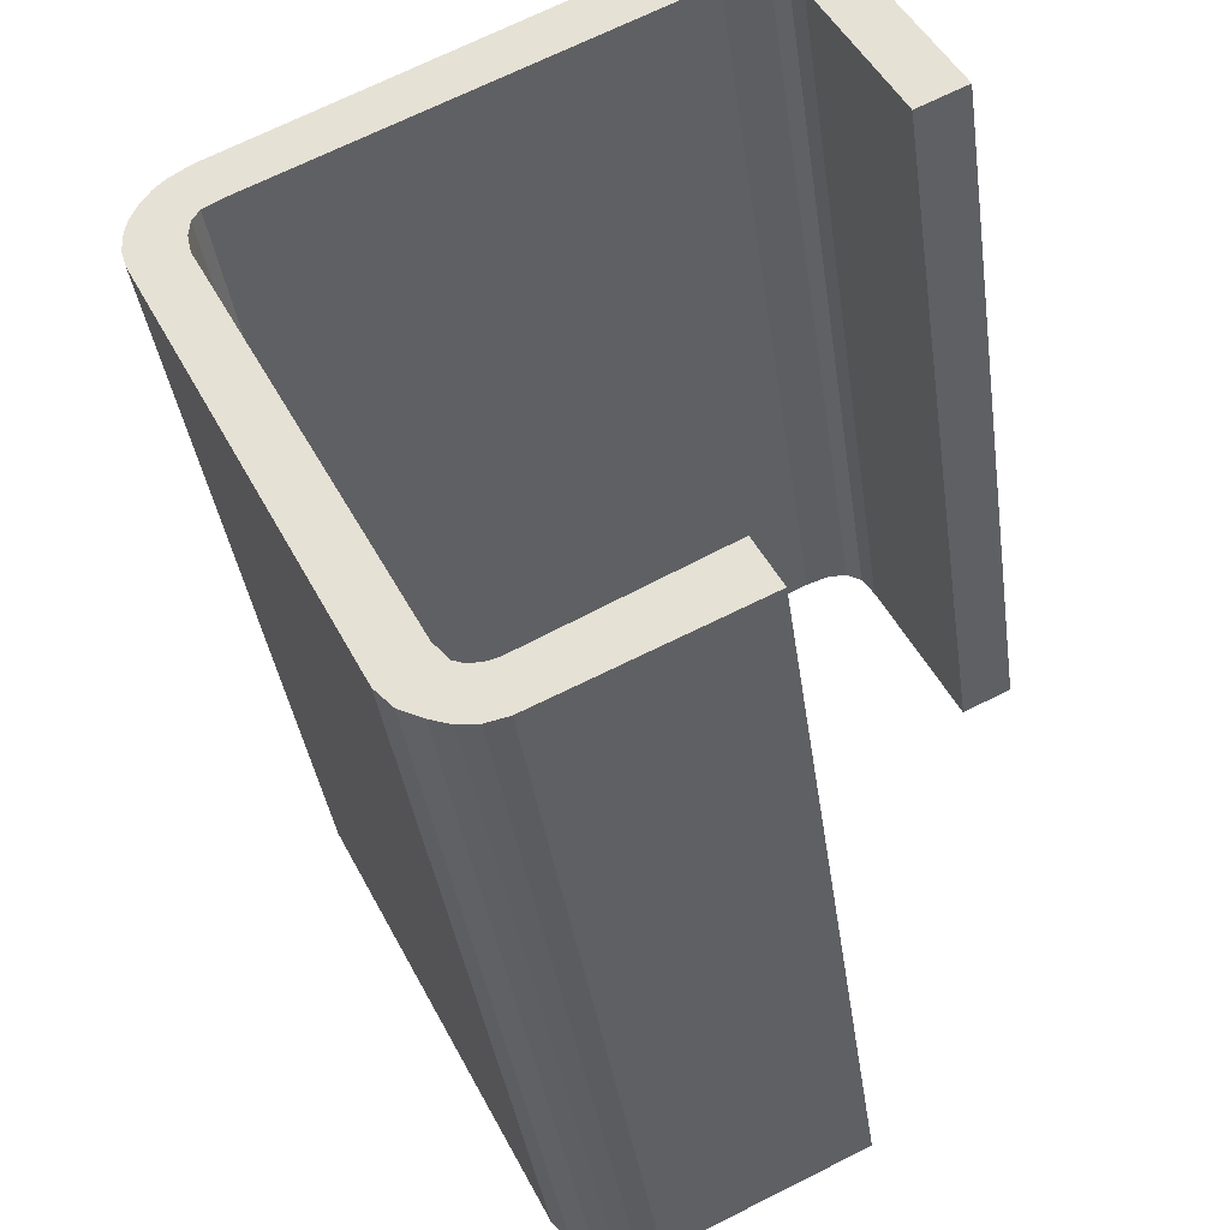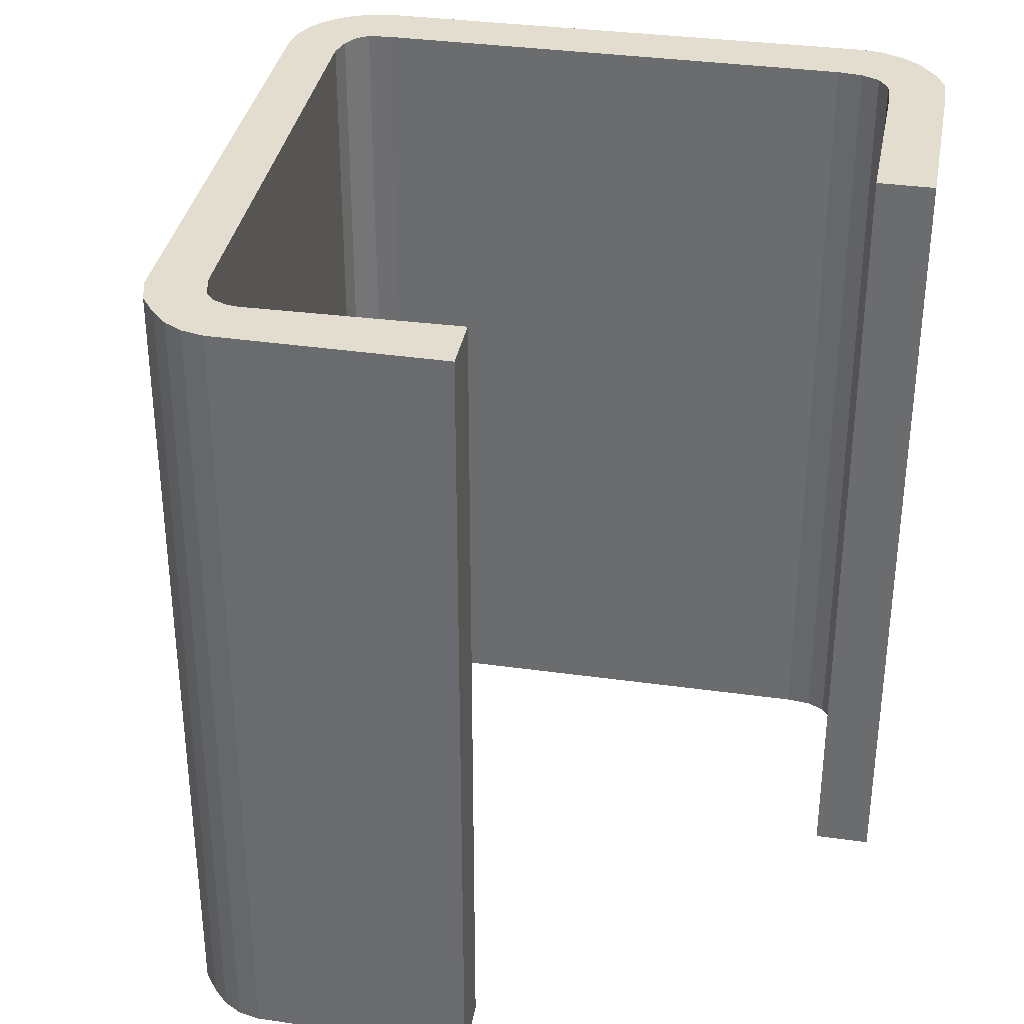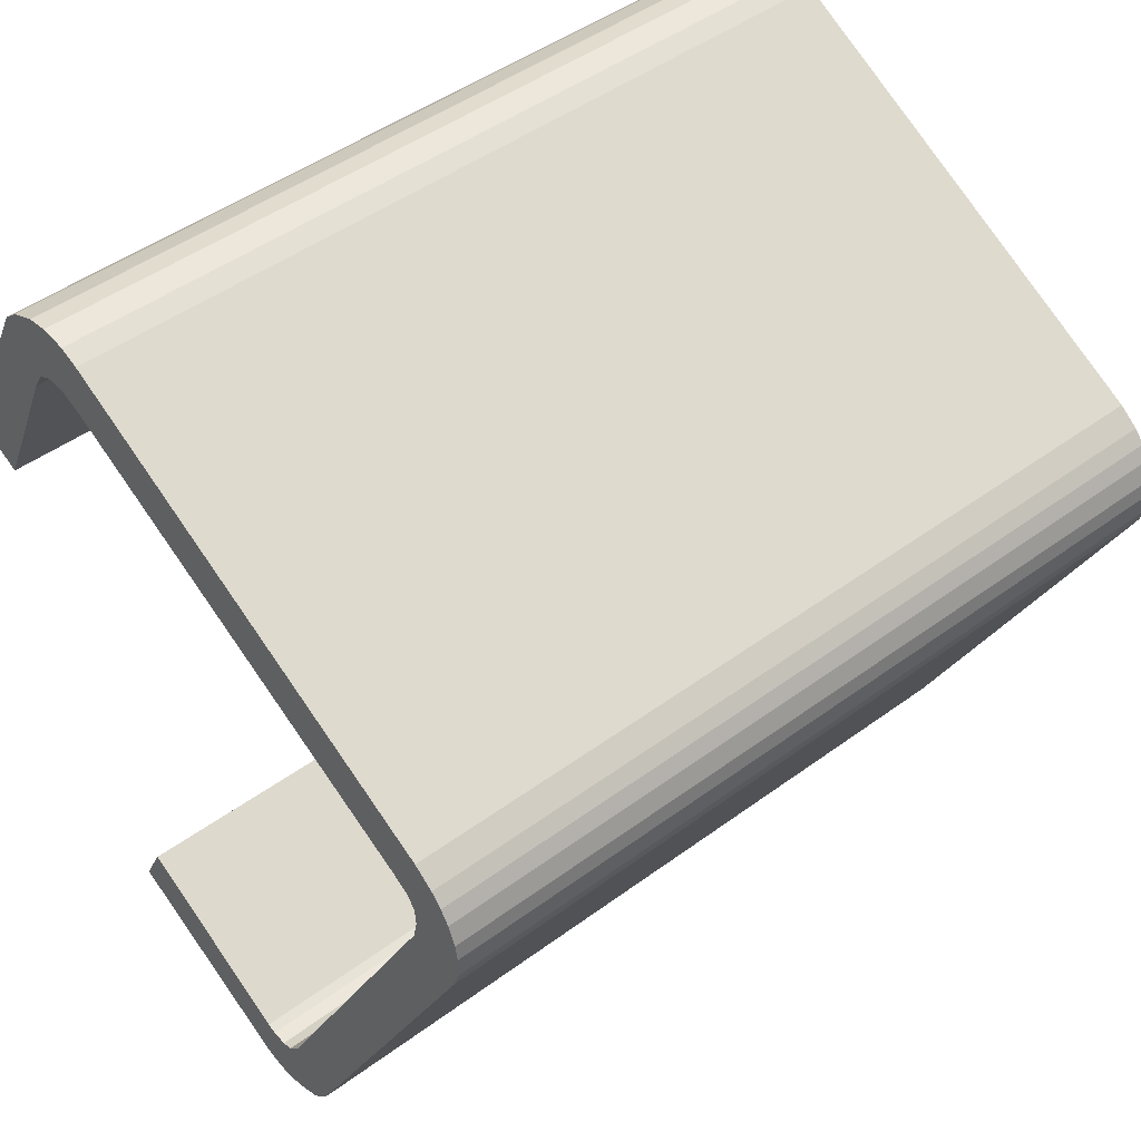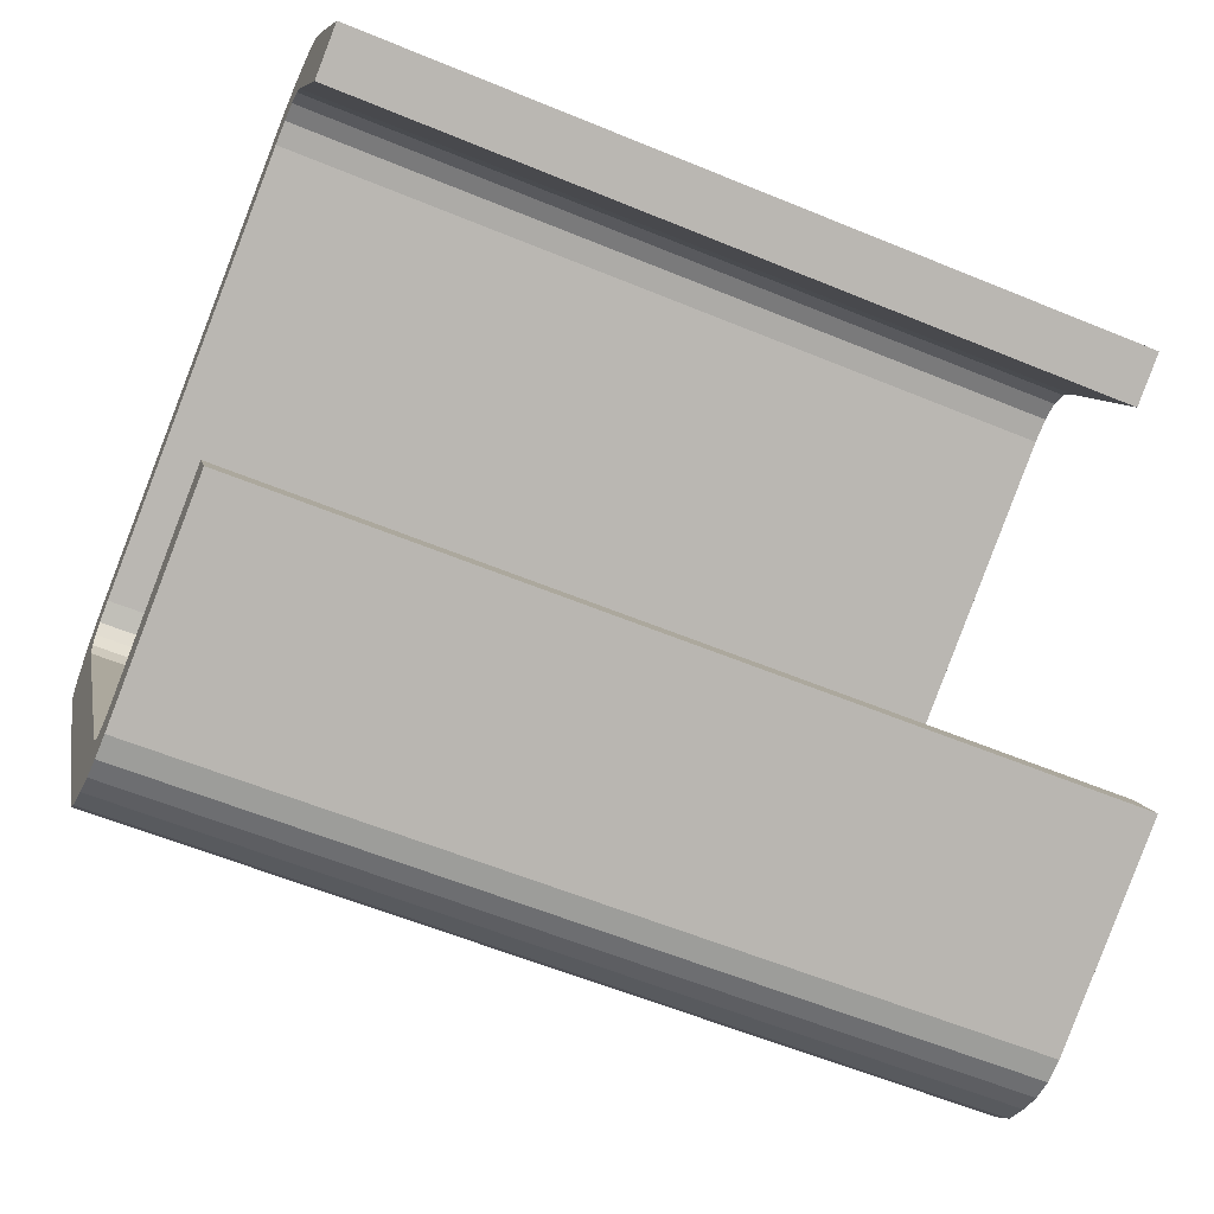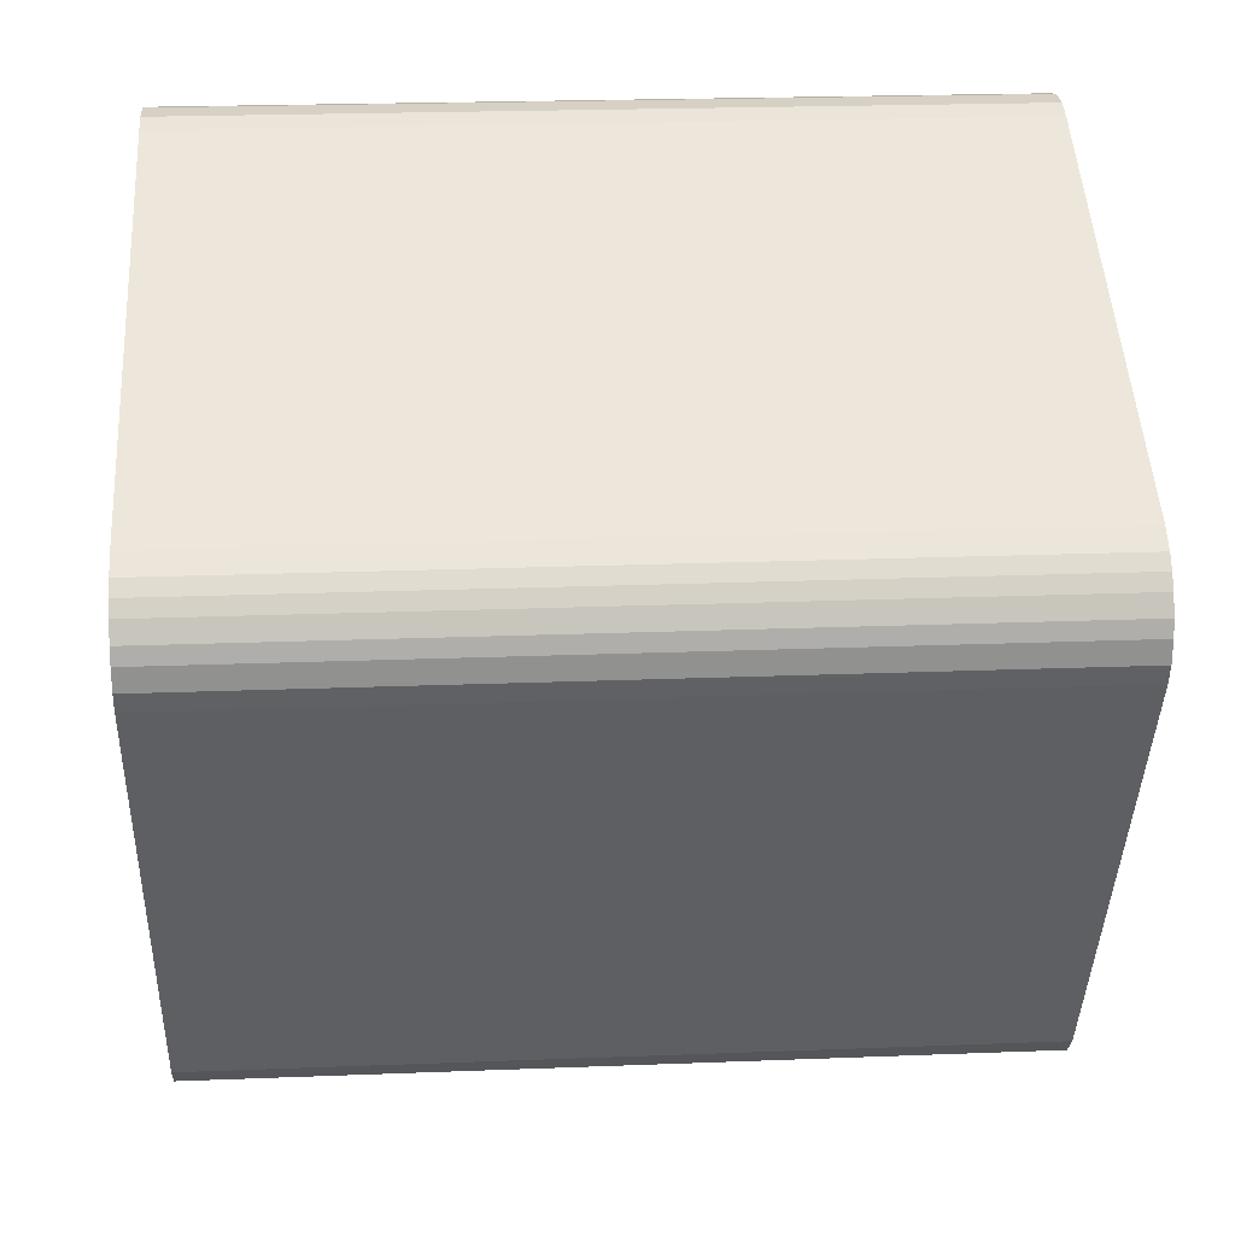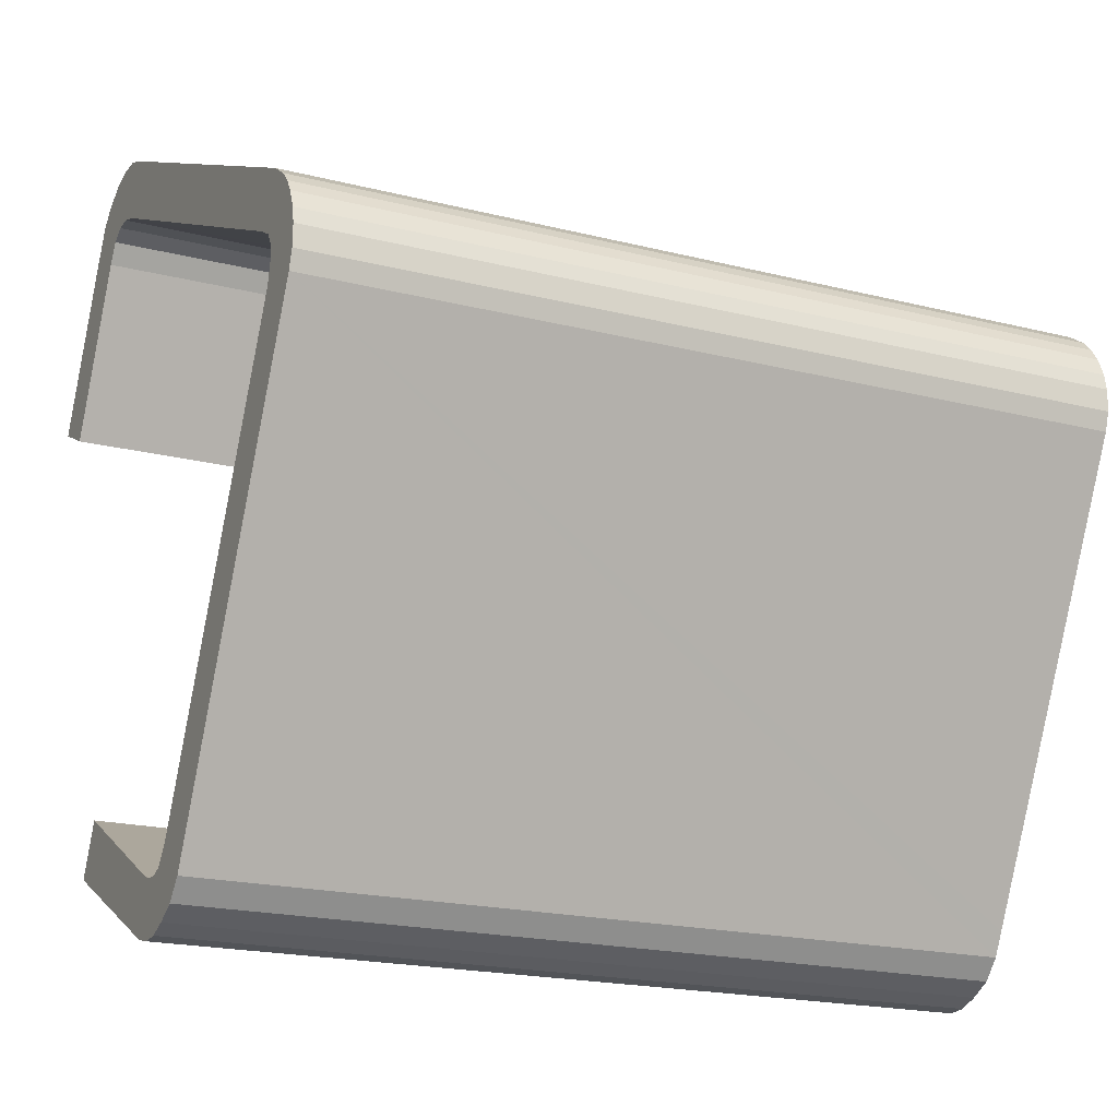
<metadata>
{"format":"obj","ext":"obj","renderer":"f3d","projection":"perspective","resolution":1024,"background":"white","views":[{"elev":-39.1,"azim":-171.9,"up":"+Z"},{"elev":34.8,"azim":-143.3,"up":"+Y"},{"elev":47.6,"azim":50.4,"up":"+Z"},{"elev":-57.9,"azim":-113.3,"up":"+Z"},{"elev":22.9,"azim":86.2,"up":"+Z"},{"elev":-19.7,"azim":64.8,"up":"+Z"}]}
</metadata>
<code>
v  11.22 24.4 -16.54
v  11.52 24.4 -16.63
v  13.48 24.4 -17.68
v  14.01 24.4 -17.08
v  11.97 24.4 -16.65
v  12.32 24.4 -16.52
v  12.78 24.4 -15.95
v  14.35 24.4 -16.39
v  19.25 24.4 -3.056
v  20.85 24.4 -3.349
v  19.38 24.4 -2.442
v  21.02 24.4 -2.789
v  19.34 24.4 -1.942
v  21.04 24.4 -2.117
v  19.14 24.4 -1.576
v  18.56 24.4 -1.237
v  6.058 24.4 4.884
v  20.95 24.4 -1.636
v  20.72 24.4 -1.072
v  1.497 24.4 -0.731
v  0 24.4 1.494e-15
v  3.928 24.4 4.26
v  0.357 24.4 0.723
v  0.633 24.4 1.282
v  2.415 24.4 4.891
v  2.996 24.4 5.967
v  4.31 24.4 4.861
v  4.786 24.4 5.132
v  5.366 24.4 5.13
v  3.512 24.4 6.42
v  20.46 24.4 -0.669
v  20.12 24.4 -0.306
v  4.333 24.4 6.822
v  19.51 24.4 0.127
v  6.368 24.4 6.674
v  4.988 24.4 6.953
v  5.784 24.4 6.899
v  10.95 24.4 -18.15
v  6.299 24.4 -15.93
v  11.59 24.4 -18.3
v  12.18 24.4 -18.26
v  5.754 24.4 -15.67
v  5.09 24.4 -15.35
v  5.862 24.4 -13.8
v  12.41 24.4 -18.18
v  12.8 24.4 -18.04
v  20.46 4.096e-17 -0.669
v  20.72 6.564e-17 -1.072
v  5.862 8.453e-16 -13.8
v  11.22 1.013e-15 -16.54
v  6.368 -4.087e-16 6.674
v  19.51 -7.777e-18 0.127
v  20.12 1.874e-17 -0.306
v  20.95 1.002e-16 -1.636
v  21.04 1.296e-16 -2.117
v  21.02 1.708e-16 -2.789
v  20.85 2.051e-16 -3.349
v  14.01 1.046e-15 -17.08
v  14.35 1.004e-15 -16.39
v  13.48 1.083e-15 -17.68
v  12.8 1.104e-15 -18.04
v  4.786 -3.142e-16 5.132
v  4.31 -2.977e-16 4.861
v  3.928 -2.608e-16 4.26
v  1.497 4.476e-17 -0.731
v  12.18 1.118e-15 -18.26
v  12.41 1.113e-15 -18.18
v  11.59 1.12e-15 -18.3
v  10.95 1.111e-15 -18.15
v  6.058 -2.991e-16 4.884
v  5.366 -3.141e-16 5.13
v  6.299 9.752e-16 -15.93
v  5.09 9.399e-16 -15.35
v  5.754 9.593e-16 -15.67
v  19.34 1.189e-16 -1.942
v  19.14 9.65e-17 -1.576
v  18.56 7.574e-17 -1.237
v  0 0 0
v  12.32 1.011e-15 -16.52
v  12.78 9.765e-16 -15.95
v  19.25 1.871e-16 -3.056
v  2.415 -2.995e-16 4.891
v  0.357 -4.427e-17 0.723
v  0.633 -7.85e-17 1.282
v  2.996 -3.654e-16 5.967
v  3.512 -3.931e-16 6.42
v  4.333 -4.177e-16 6.822
v  11.52 1.019e-15 -16.63
v  11.97 1.02e-15 -16.65
v  4.988 -4.257e-16 6.953
v  5.784 -4.224e-16 6.899
v  19.38 1.495e-16 -2.442
g defaultobject
f 1 2 3
f 4 3 2
f 5 4 2
f 6 4 5
f 7 4 6
f 8 4 7
f 9 8 7
f 10 8 9
f 11 10 9
f 12 10 11
f 13 12 11
f 14 12 13
f 15 14 13
f 16 14 15
f 17 14 16
f 18 14 17
f 19 18 17
f 20 21 22
f 23 22 21
f 24 22 23
f 25 22 24
f 26 22 25
f 27 22 26
f 28 27 26
f 29 28 26
f 30 29 26
f 17 29 30
f 19 17 30
f 31 19 30
f 32 31 30
f 33 32 30
f 34 32 33
f 35 34 33
f 36 35 33
f 37 35 36
f 38 39 40
f 41 40 39
f 42 41 39
f 43 41 42
f 44 41 43
f 45 41 44
f 46 45 44
f 1 46 44
f 3 46 1
f 47 19 31
f 19 47 48
f 49 1 44
f 1 49 50
f 51 34 35
f 34 51 52
f 52 32 34
f 32 52 53
f 53 31 32
f 31 53 47
f 48 18 19
f 18 48 54
f 54 14 18
f 14 54 55
f 55 12 14
f 12 55 56
f 56 10 12
f 10 56 57
f 57 8 10
f 8 57 4
f 4 57 58
f 58 57 59
f 58 3 4
f 3 58 60
f 60 46 3
f 46 60 61
f 62 27 28
f 27 62 63
f 63 22 27
f 22 63 64
f 64 20 22
f 20 64 65
f 61 45 46
f 45 61 41
f 41 61 66
f 66 61 67
f 66 40 41
f 40 66 68
f 68 38 40
f 38 68 69
f 70 29 17
f 29 70 71
f 71 28 29
f 28 71 62
f 69 39 38
f 39 69 42
f 42 69 43
f 43 69 72
f 43 72 73
f 73 72 74
f 75 15 13
f 15 75 76
f 76 16 15
f 16 76 77
f 77 17 16
f 17 77 70
f 65 21 20
f 21 65 78
f 73 44 43
f 44 73 49
f 79 7 6
f 7 79 80
f 80 9 7
f 9 80 81
f 78 23 21
f 23 78 24
f 24 78 25
f 25 78 82
f 82 78 83
f 82 83 84
f 82 26 25
f 26 82 85
f 85 30 26
f 30 85 86
f 86 33 30
f 33 86 87
f 50 2 1
f 2 50 88
f 88 5 2
f 5 88 89
f 89 6 5
f 6 89 79
f 87 36 33
f 36 87 90
f 90 37 36
f 37 90 91
f 91 35 37
f 35 91 51
f 81 11 9
f 11 81 92
f 92 13 11
f 13 92 75
f 85 87 86
f 87 85 90
f 90 85 82
f 90 82 91
f 91 82 84
f 91 84 63
f 91 63 51
f 63 84 64
f 64 84 65
f 65 84 83
f 65 83 78
f 73 50 49
f 50 73 74
f 50 74 72
f 50 72 69
f 50 69 88
f 88 69 89
f 89 69 79
f 51 71 52
f 71 51 62
f 62 51 63
f 52 71 70
f 52 70 77
f 52 77 53
f 53 77 76
f 53 76 47
f 47 76 48
f 48 76 75
f 48 75 54
f 54 75 92
f 54 92 81
f 54 81 55
f 55 81 80
f 55 80 56
f 56 80 57
f 57 80 59
f 59 80 79
f 59 79 69
f 59 69 68
f 59 68 58
f 58 68 66
f 58 66 60
f 60 66 67
f 60 67 61

</code>
